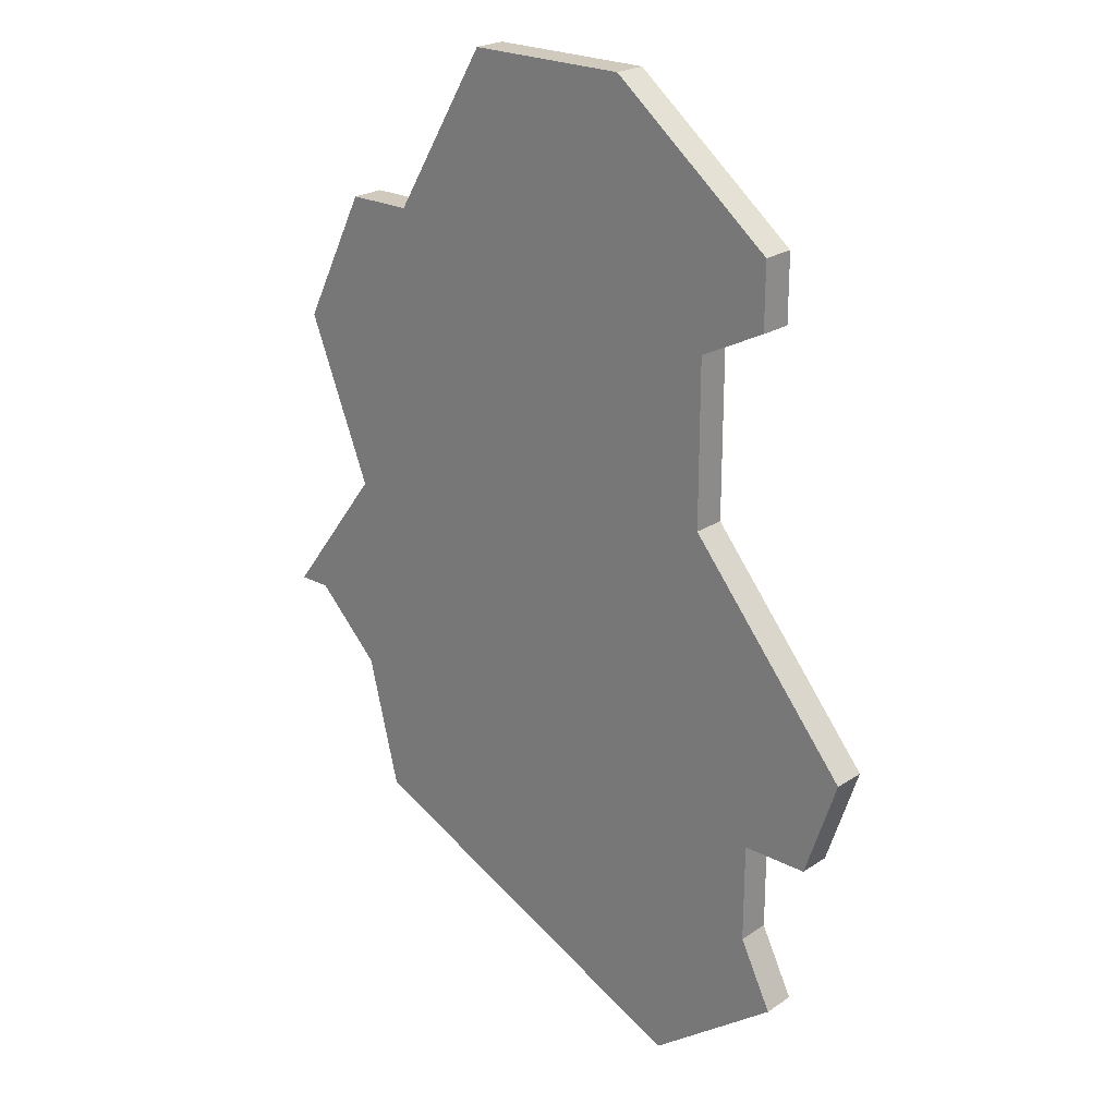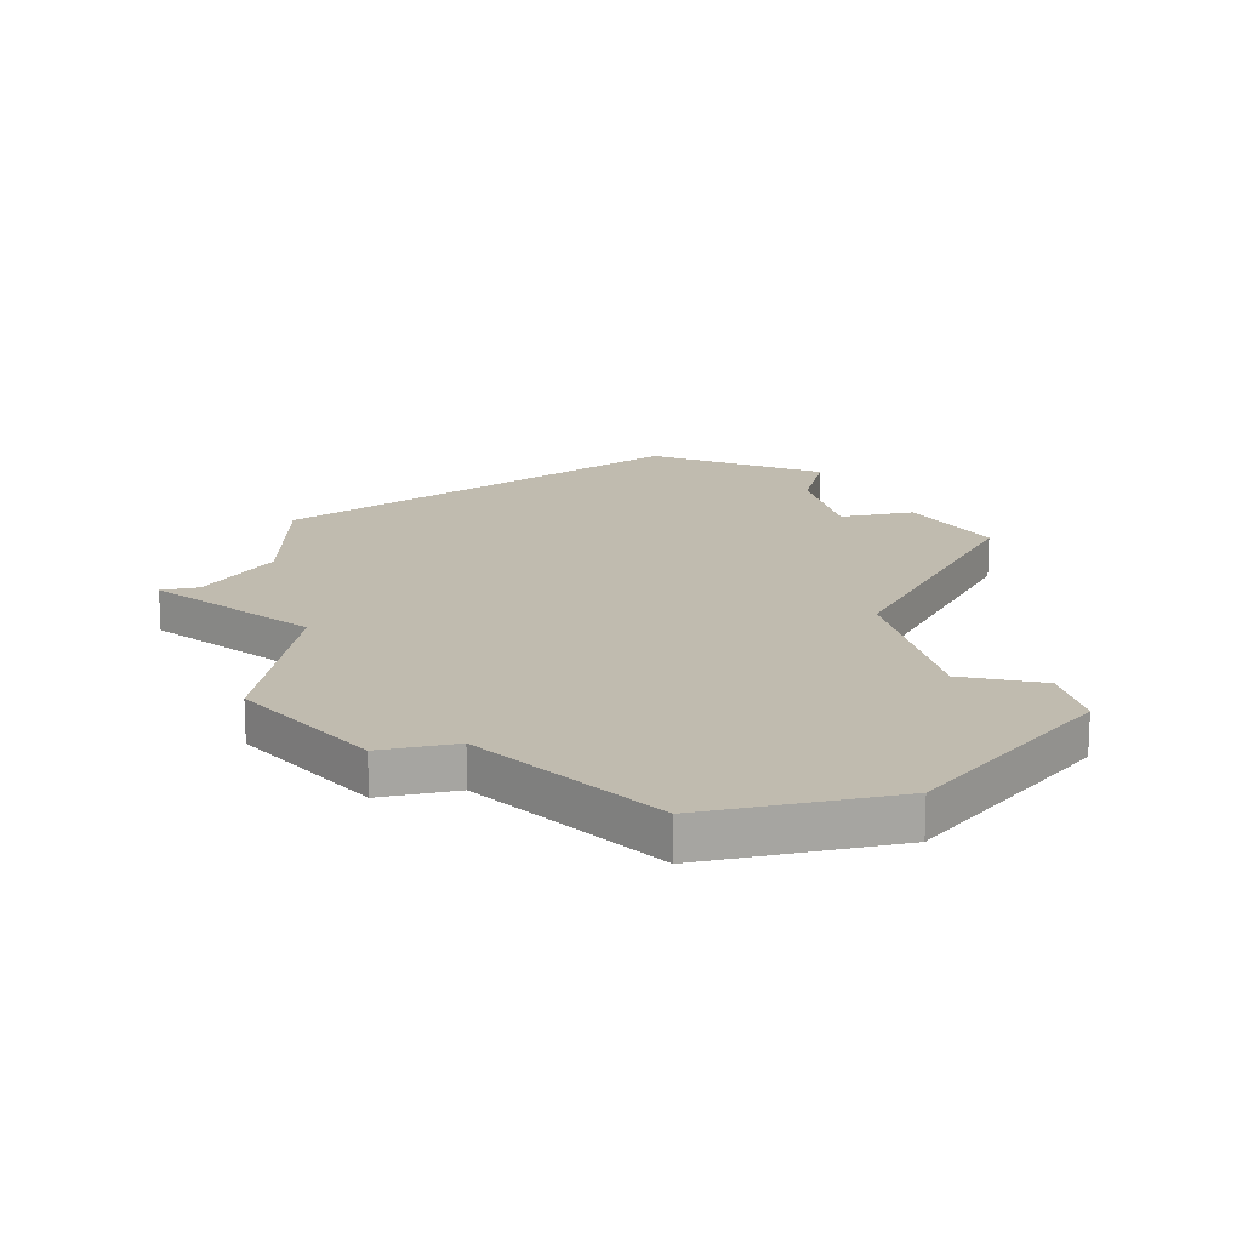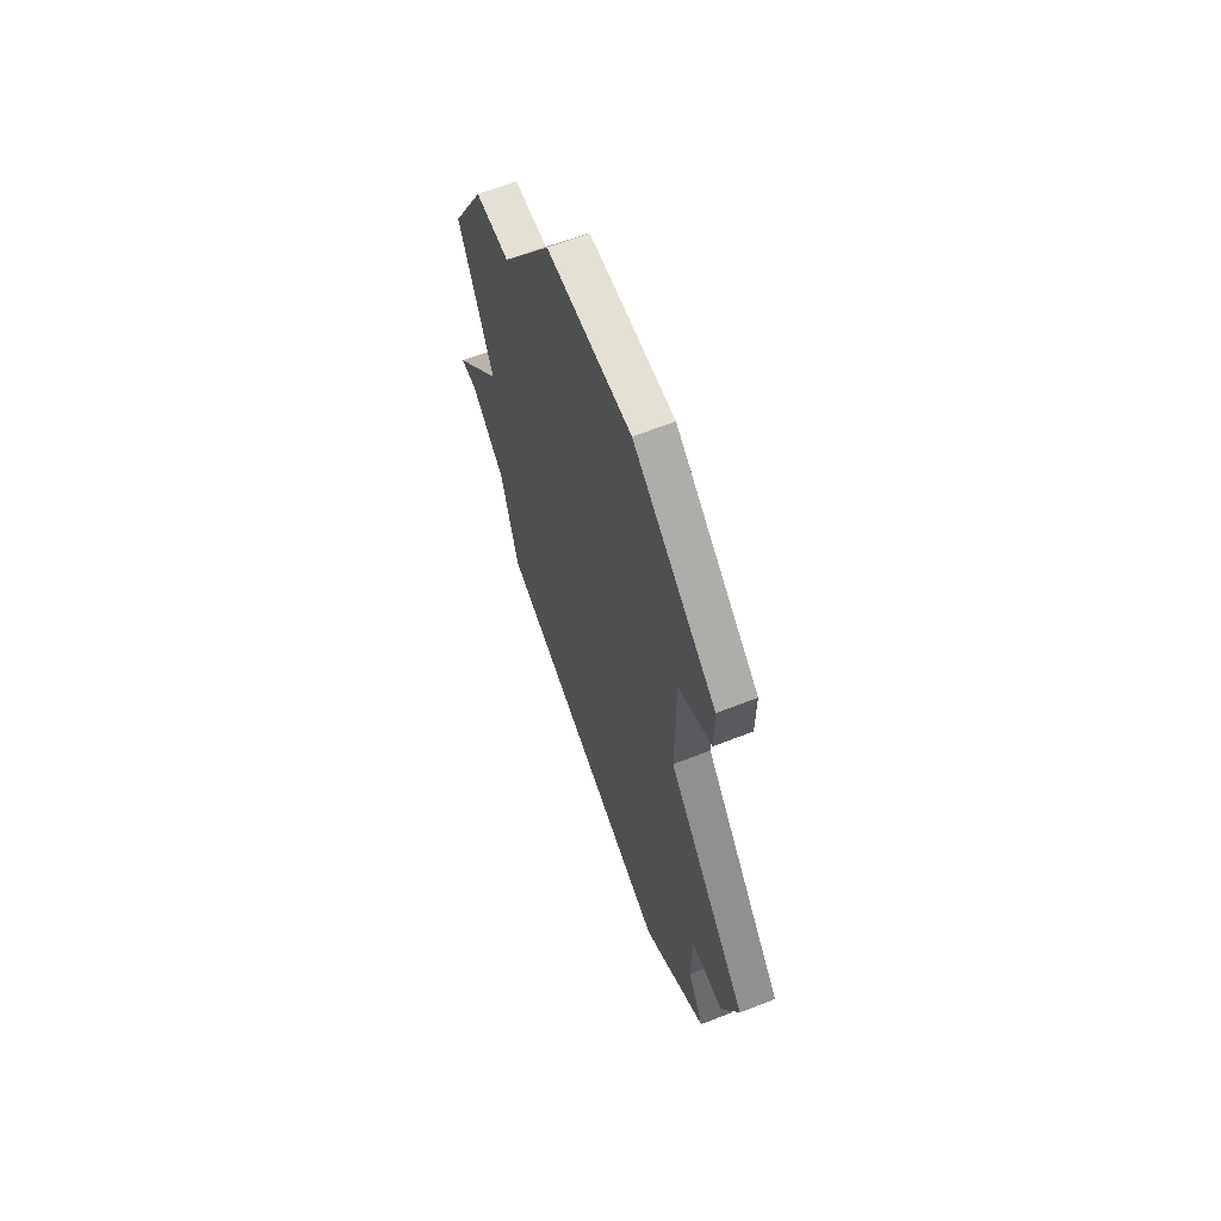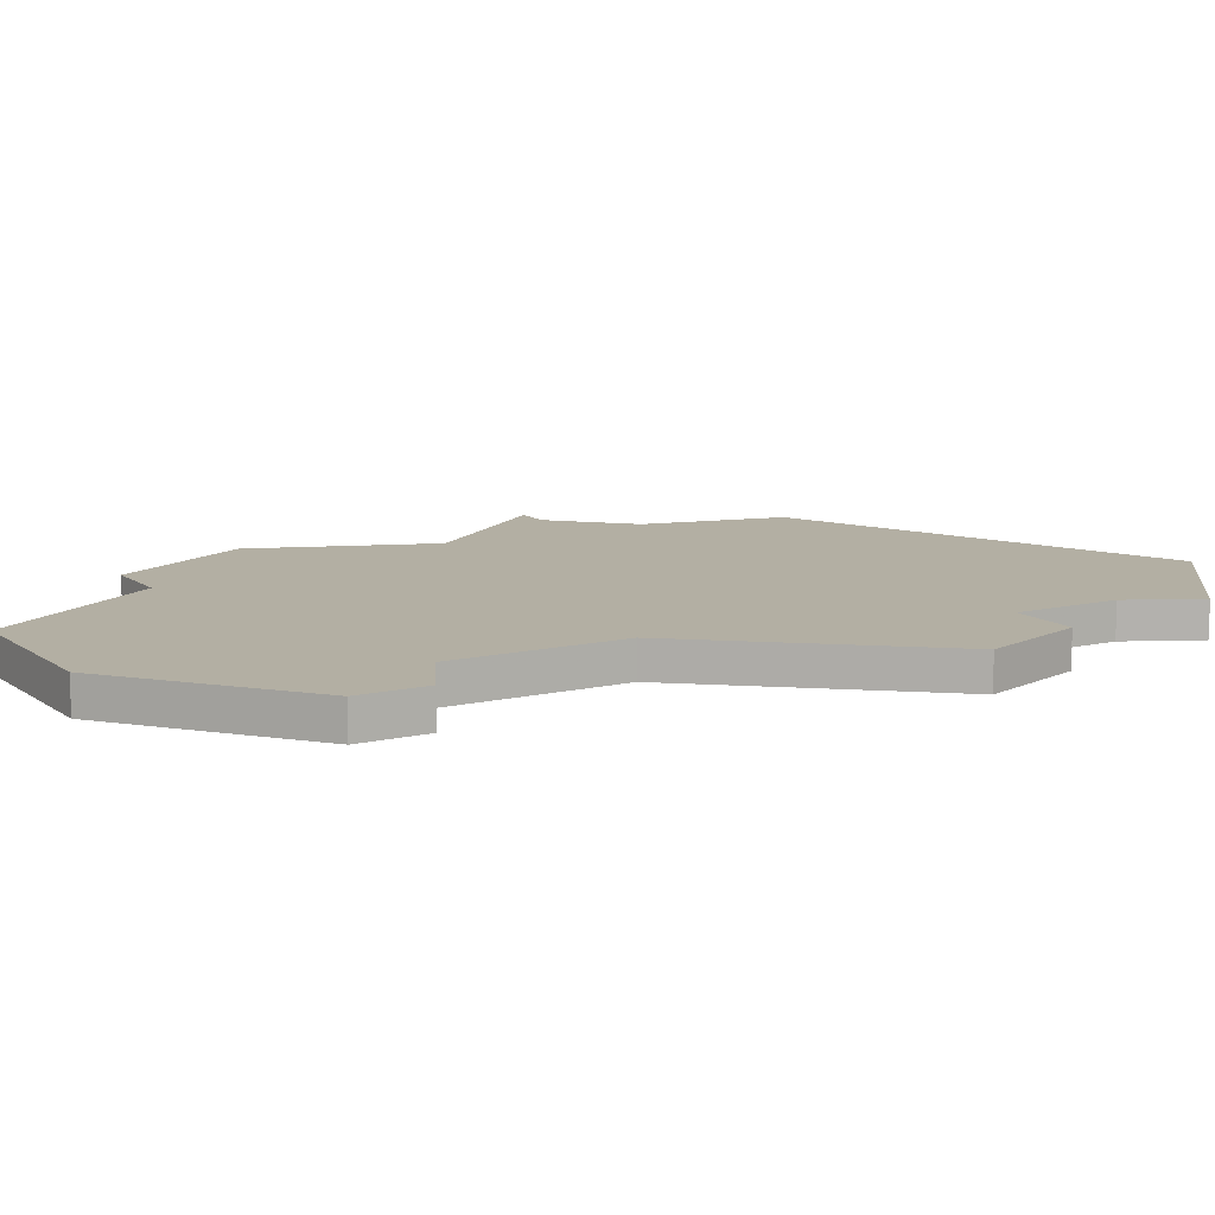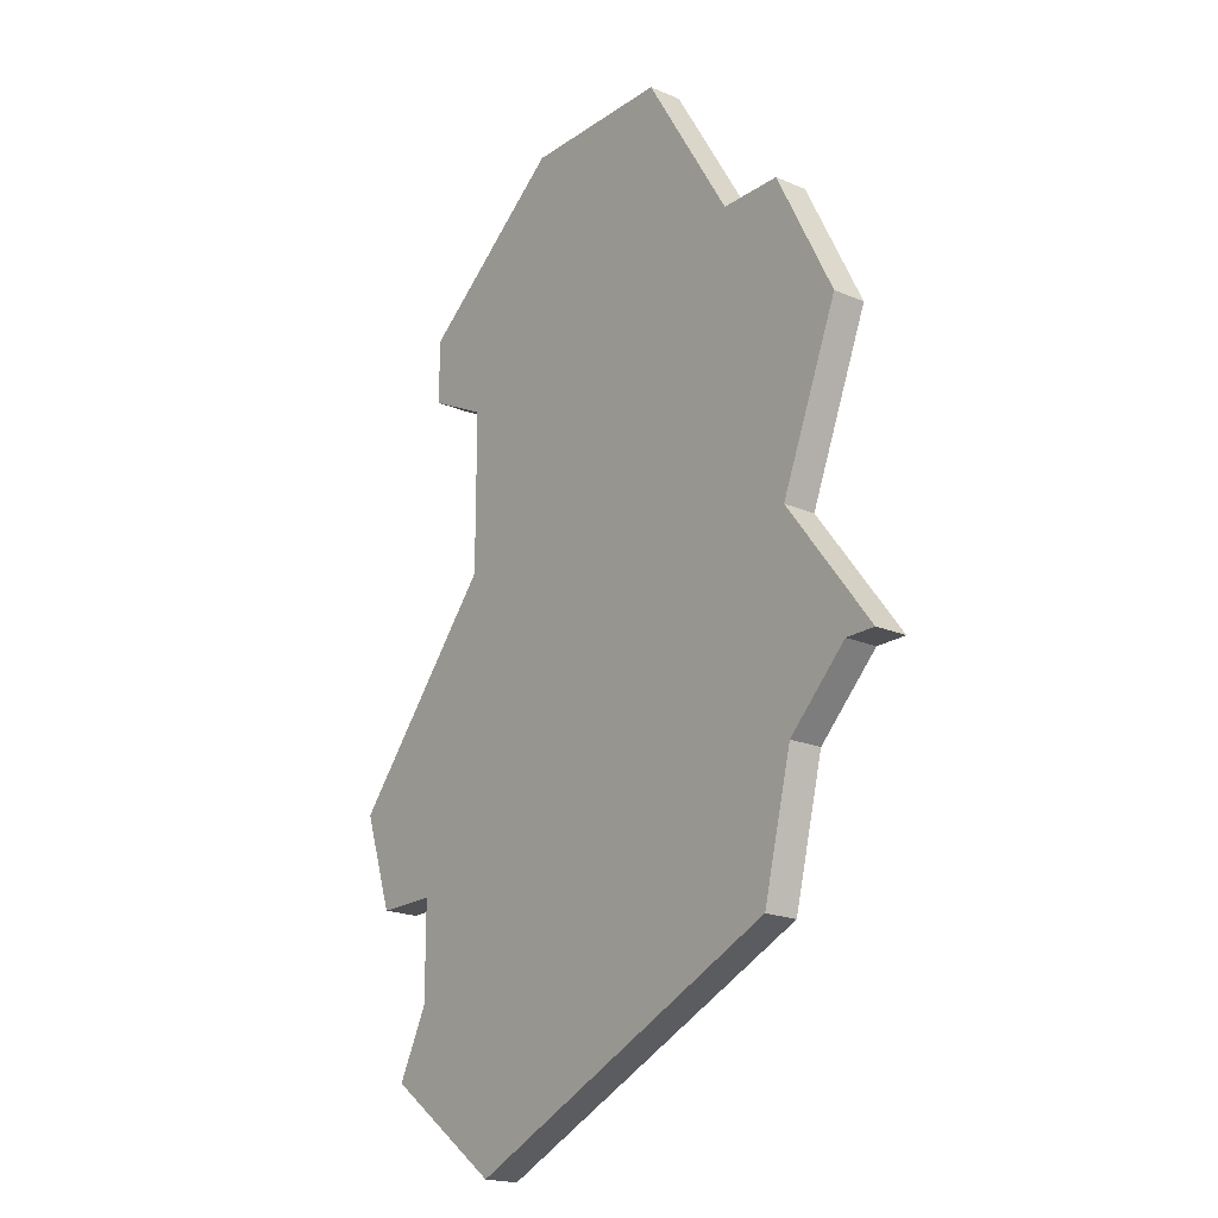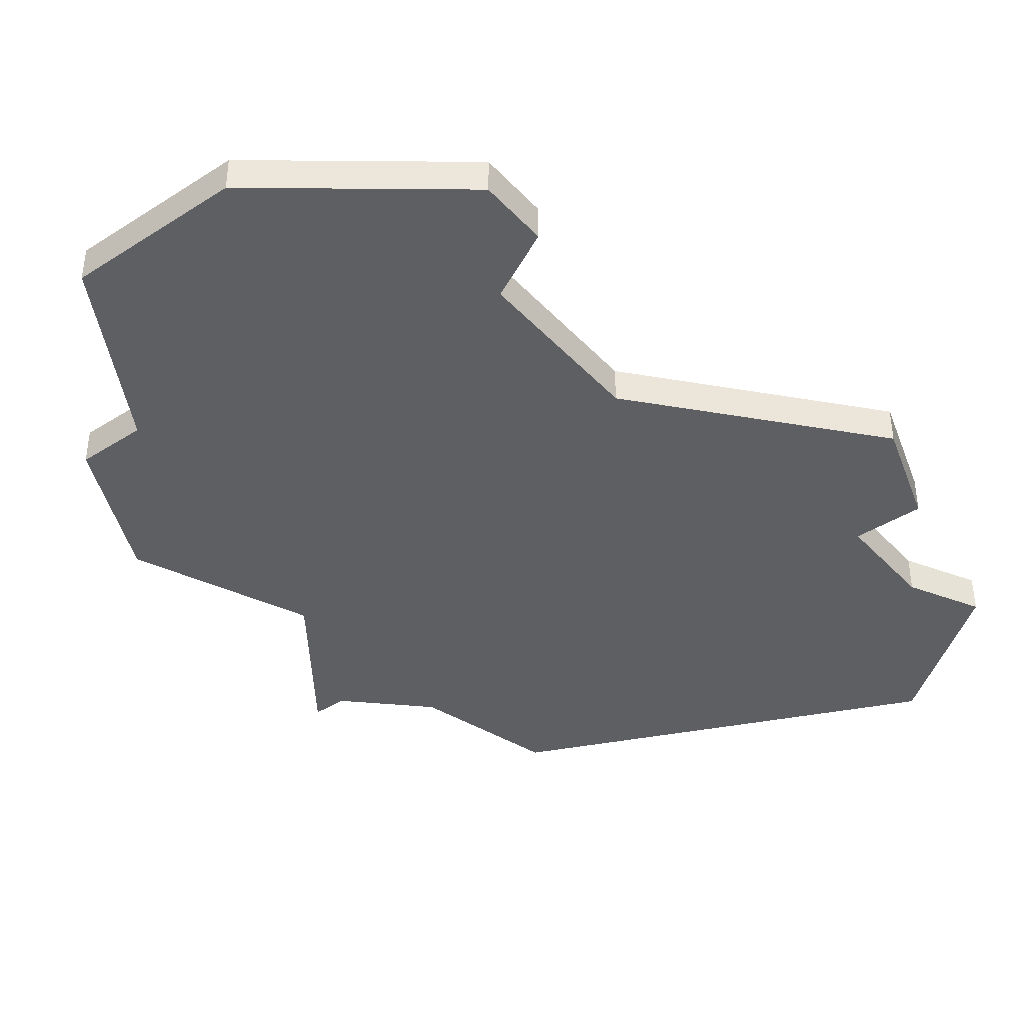
<metadata>
{"format":"obj","ext":"obj","renderer":"f3d","projection":"perspective","resolution":1024,"background":"white","views":[{"elev":23.1,"azim":-138.1,"up":"+Y"},{"elev":16.2,"azim":166.4,"up":"+Z"},{"elev":65.8,"azim":-111.5,"up":"+Y"},{"elev":11.1,"azim":-120.6,"up":"+Z"},{"elev":-19.8,"azim":51.6,"up":"+Y"},{"elev":-39.8,"azim":-141.9,"up":"+Z"}]}
</metadata>
<code>
v 3501 -1148 0
v 3501 -1148 1
v 3501 -1154 0
v 3501 -1154 1
v 3501 -1139 0
v 3501 -1139 1
v 3484 -1155 0
v 3484 -1155 1
v 3500 -1158 0
v 3500 -1158 1
v 3483 -1152 0
v 3483 -1152 1
v 3491 -1134 0
v 3491 -1134 1
v 3499 -1139 0
v 3499 -1139 1
v 3489 -1163 0
v 3489 -1163 1
v 3488 -1141 0
v 3488 -1141 1
v 3488 -1146 0
v 3488 -1146 1
v 3496 -1134 0
v 3496 -1134 1
v 3504 -1152 0
v 3504 -1152 1
v 3503 -1143 0
v 3503 -1143 1
v 3503 -1152 0
v 3503 -1152 1
v 3486 -1140 0
v 3486 -1140 1
v 3486 -1158 0
v 3486 -1158 1
v 3486 -1138 0
v 3486 -1138 1
v 3486 -1155 0
v 3486 -1155 1
v 3485 -1160 0
v 3485 -1160 1
f 9 33 37
f 39 33 17
f 3 37 21
f 11 37 7
f 35 19 31
f 21 19 15
f 13 19 35
f 21 37 11
f 33 9 17
f 21 1 3
f 25 29 1
f 3 1 29
f 21 15 1
f 15 13 23
f 5 27 15
f 15 19 13
f 15 27 1
f 9 37 3
f 38 34 10
f 18 34 40
f 22 38 4
f 8 38 12
f 32 20 36
f 16 20 22
f 36 20 14
f 12 38 22
f 18 10 34
f 4 2 22
f 2 30 26
f 30 2 4
f 2 16 22
f 24 14 16
f 16 28 6
f 14 20 16
f 2 28 16
f 4 38 10
f 32 36 31
f 31 36 35
f 20 32 19
f 19 32 31
f 22 20 21
f 21 20 19
f 12 22 11
f 11 22 21
f 8 12 7
f 7 12 11
f 38 8 37
f 37 8 7
f 34 38 33
f 33 38 37
f 40 34 39
f 39 34 33
f 18 40 17
f 17 40 39
f 10 18 9
f 9 18 17
f 4 10 3
f 3 10 9
f 30 4 29
f 29 4 3
f 26 30 25
f 25 30 29
f 2 26 1
f 1 26 25
f 28 2 27
f 27 2 1
f 6 28 5
f 5 28 27
f 16 6 15
f 15 6 5
f 24 16 23
f 23 16 15
f 36 14 35
f 35 14 13
f 14 24 13
f 13 24 23

</code>
